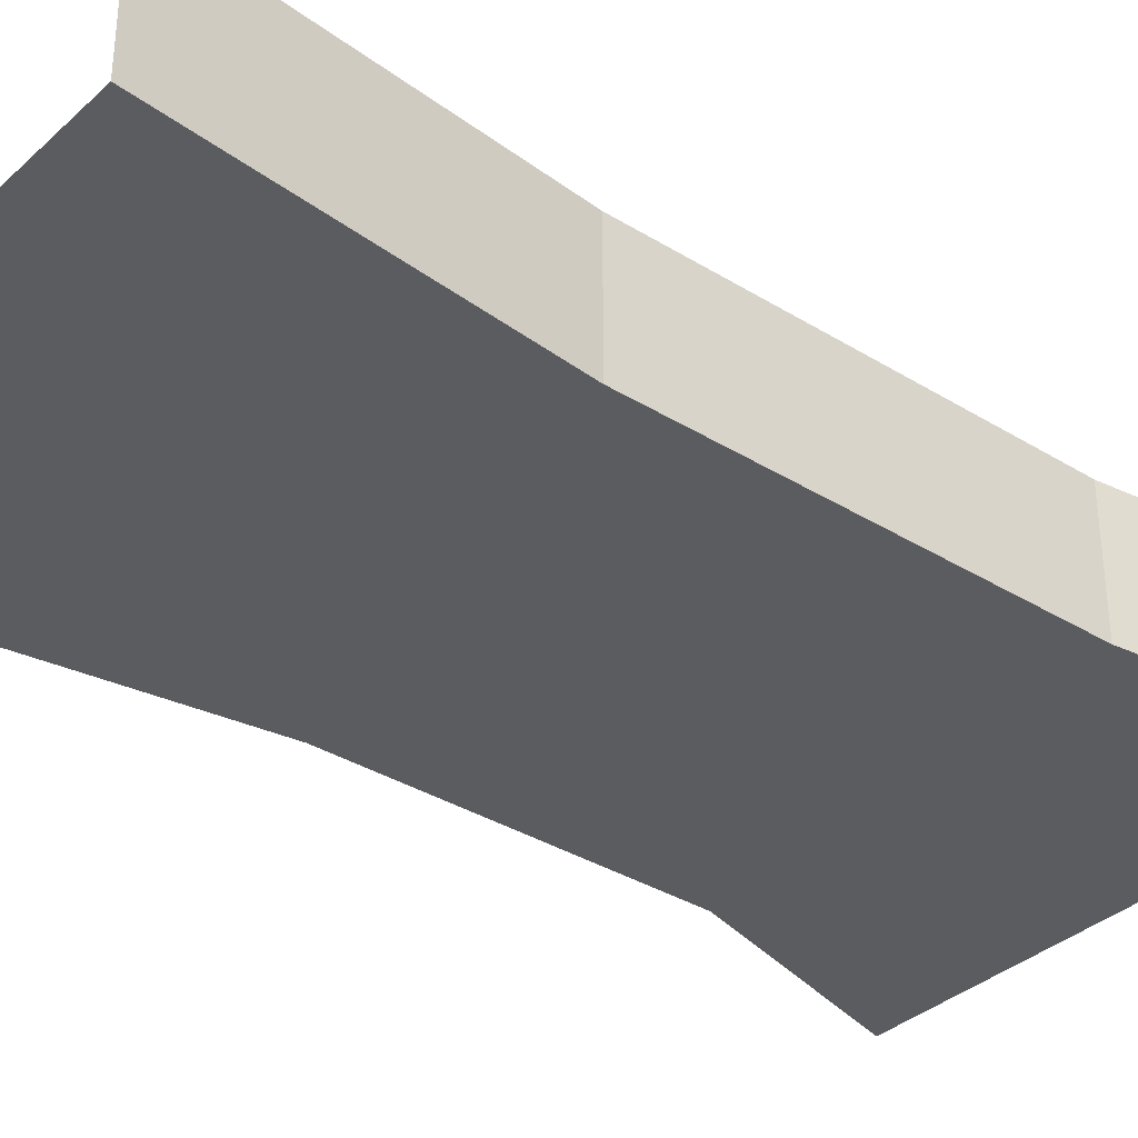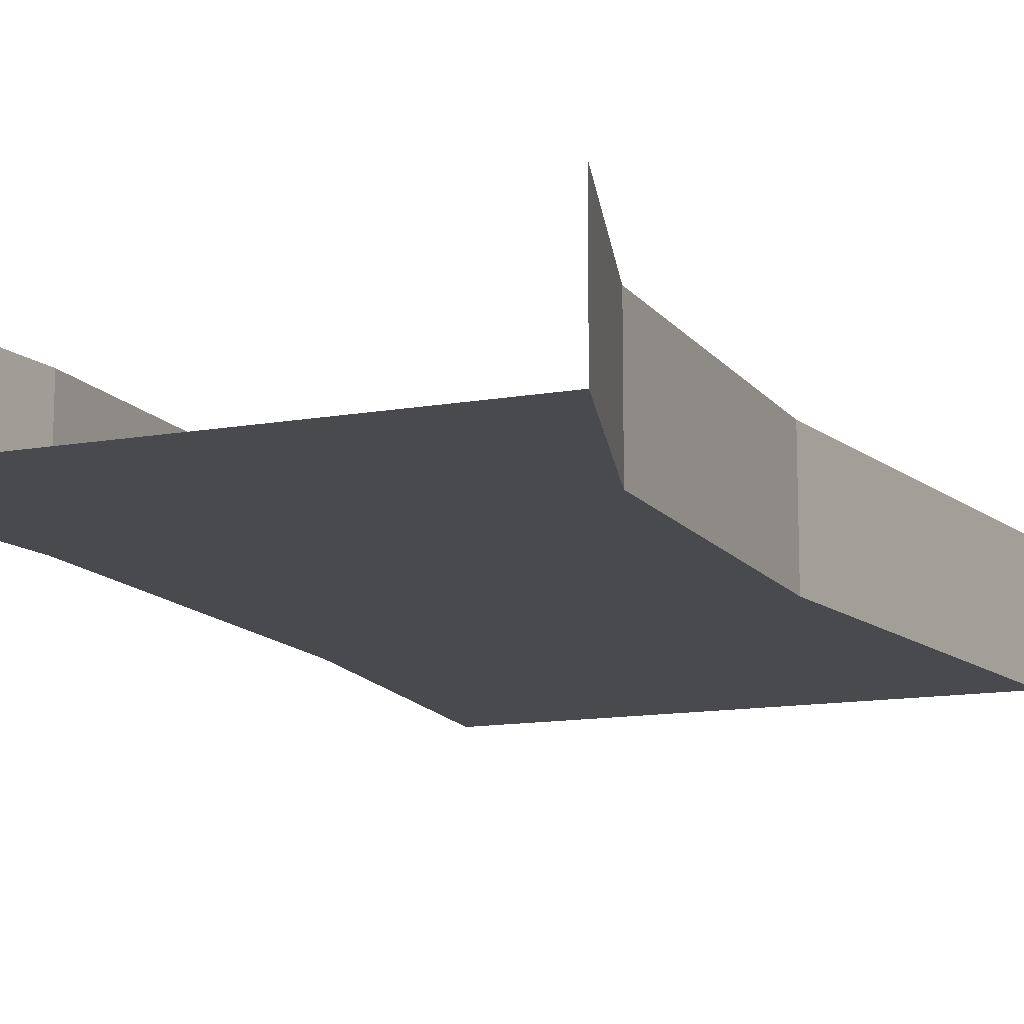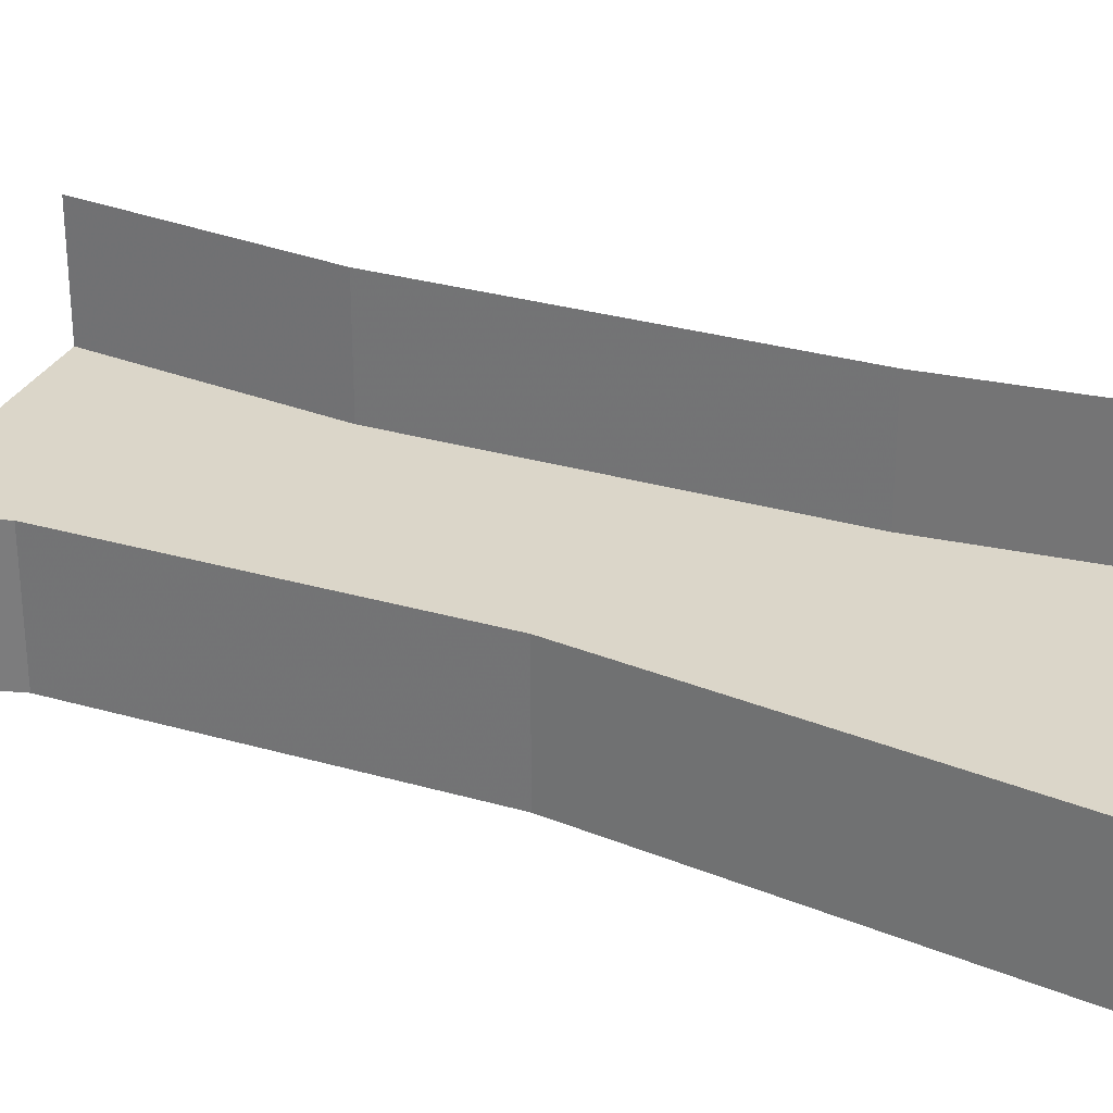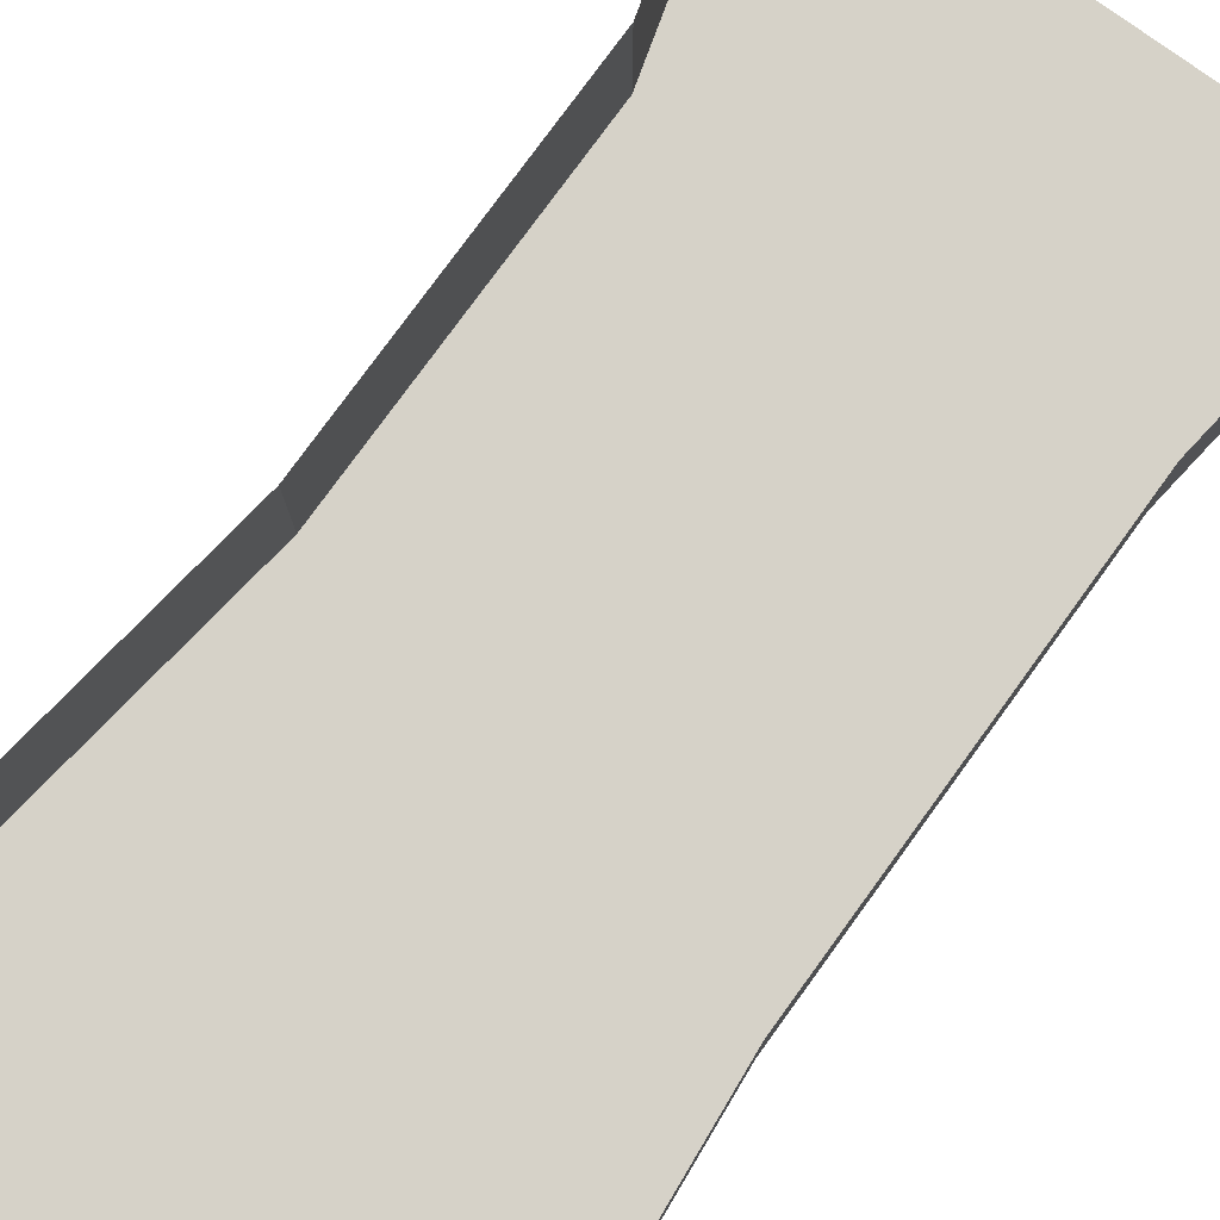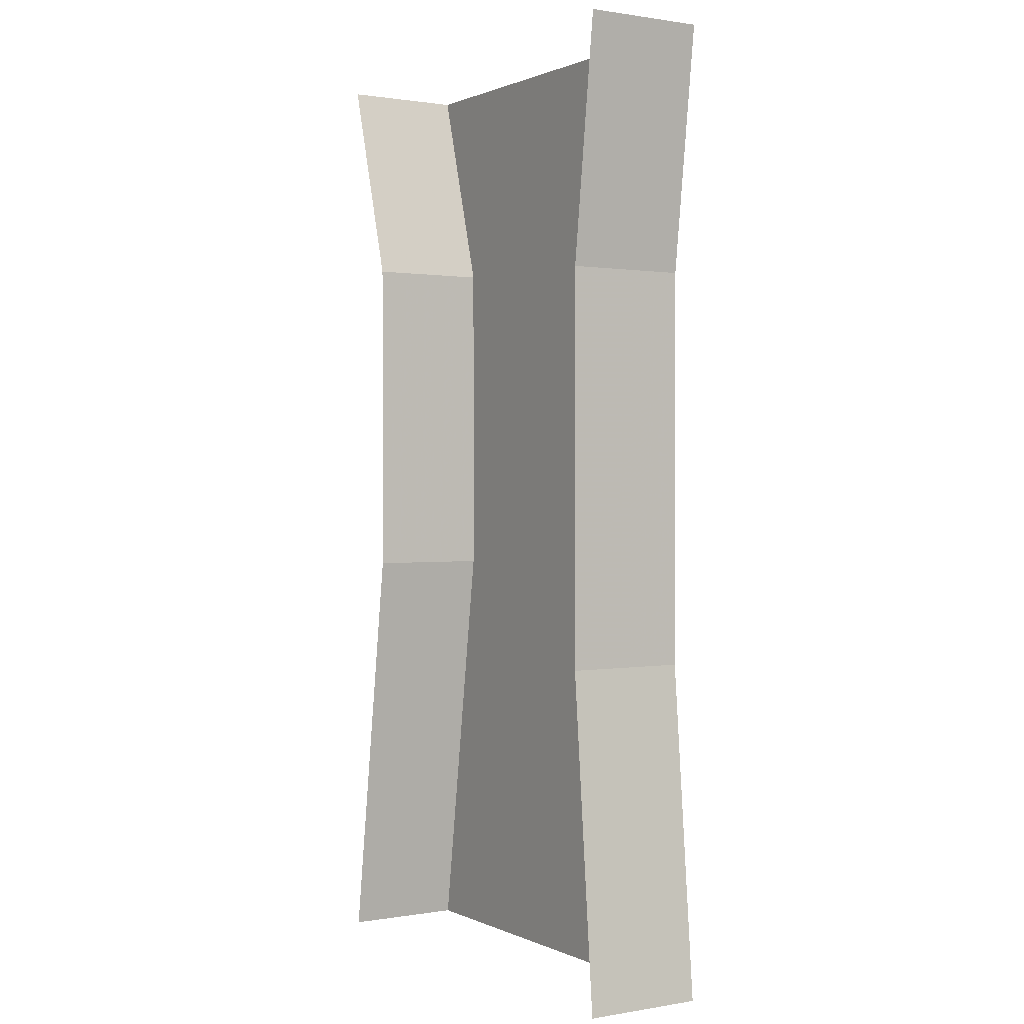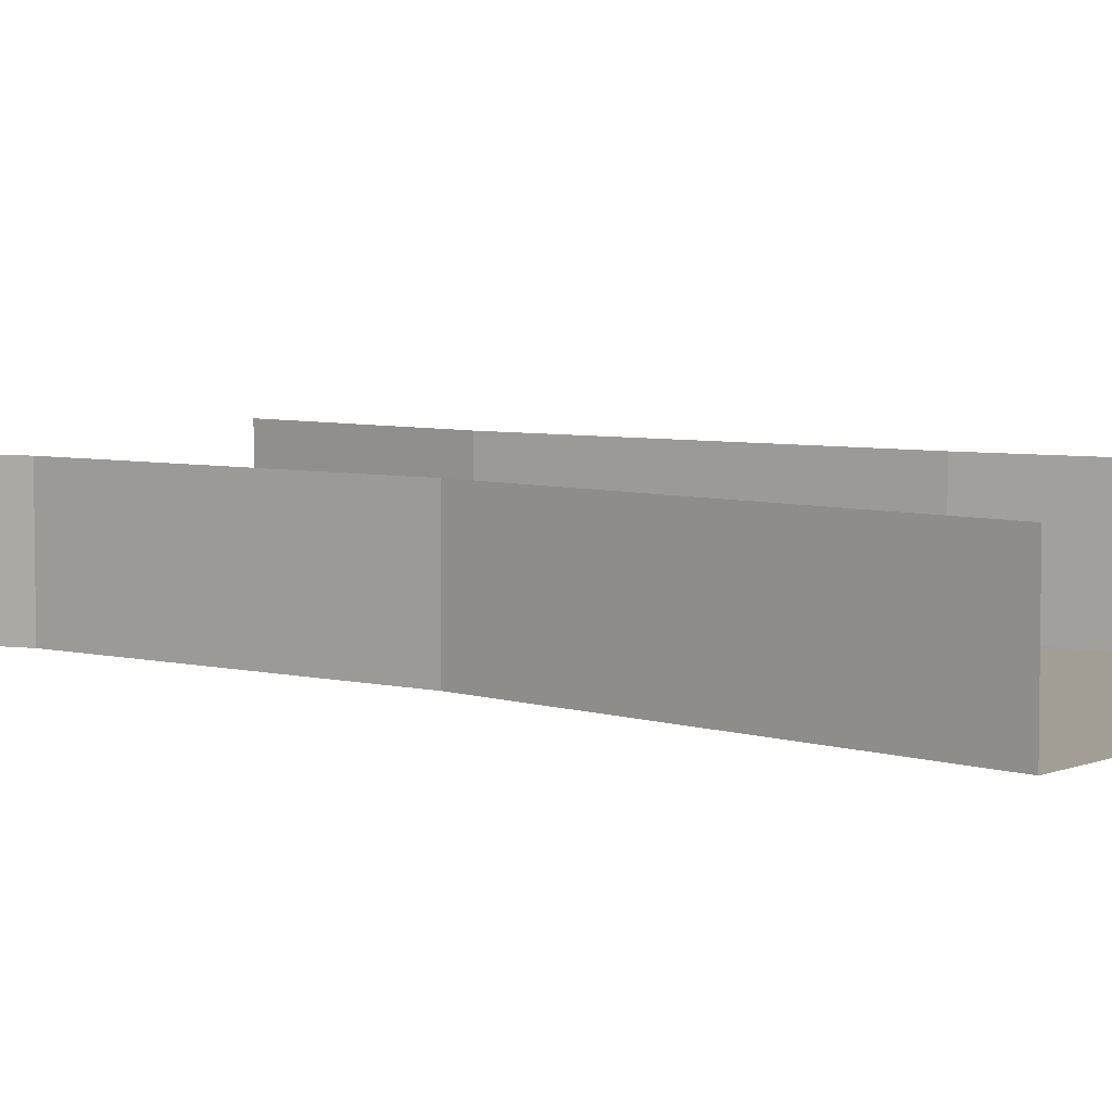
<metadata>
{"format":"obj","ext":"obj","renderer":"f3d","projection":"perspective","resolution":1024,"background":"white","views":[{"elev":-34.8,"azim":-129.6,"up":"+Y"},{"elev":-12.9,"azim":22.5,"up":"+Y"},{"elev":30.1,"azim":112.8,"up":"+Y"},{"elev":78.3,"azim":-144.0,"up":"+Y"},{"elev":0.9,"azim":-122.1,"up":"+Z"},{"elev":5.2,"azim":128.3,"up":"+Y"}]}
</metadata>
<code>
v -0.2188 0 -0.1562
v 0.1875 0 -0.0625
v 0.1875 0 0.2812
v -0.2188 0 0.25
v -0.2188 0.125 -0.1562
v -0.25 0.125 -0.5
v -0.25 0 -0.5
v 0.25 0 -0.5
v 0.1875 0.125 -0.0625
v 0.1875 0.125 0.2812
v 0.25 0.125 0.5
v 0.25 0 0.5
v -0.25 0 0.5
v -0.2188 0.125 0.25
v 0.25 0.125 -0.5
v -0.25 0.125 0.5
f 1 2 3
f 1 3 4
f 1 4 5
f 1 5 6
f 1 6 7
f 1 7 2
f 2 7 8
f 2 8 9
f 2 9 10
f 2 10 3
f 3 10 11
f 3 11 12
f 3 12 4
f 4 12 13
f 4 13 14
f 4 14 5
f 8 15 9
f 14 13 16

</code>
